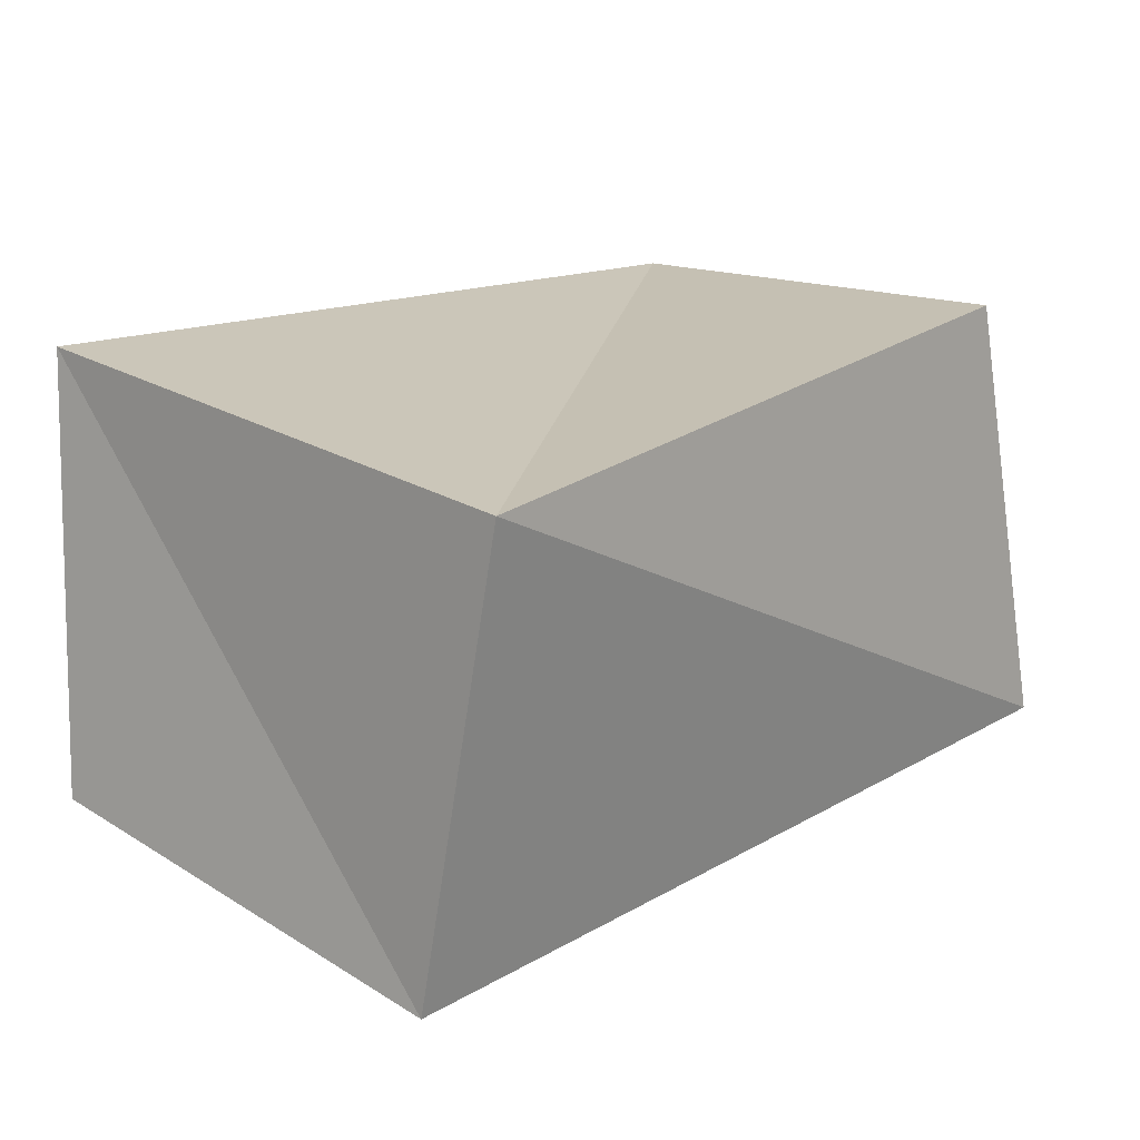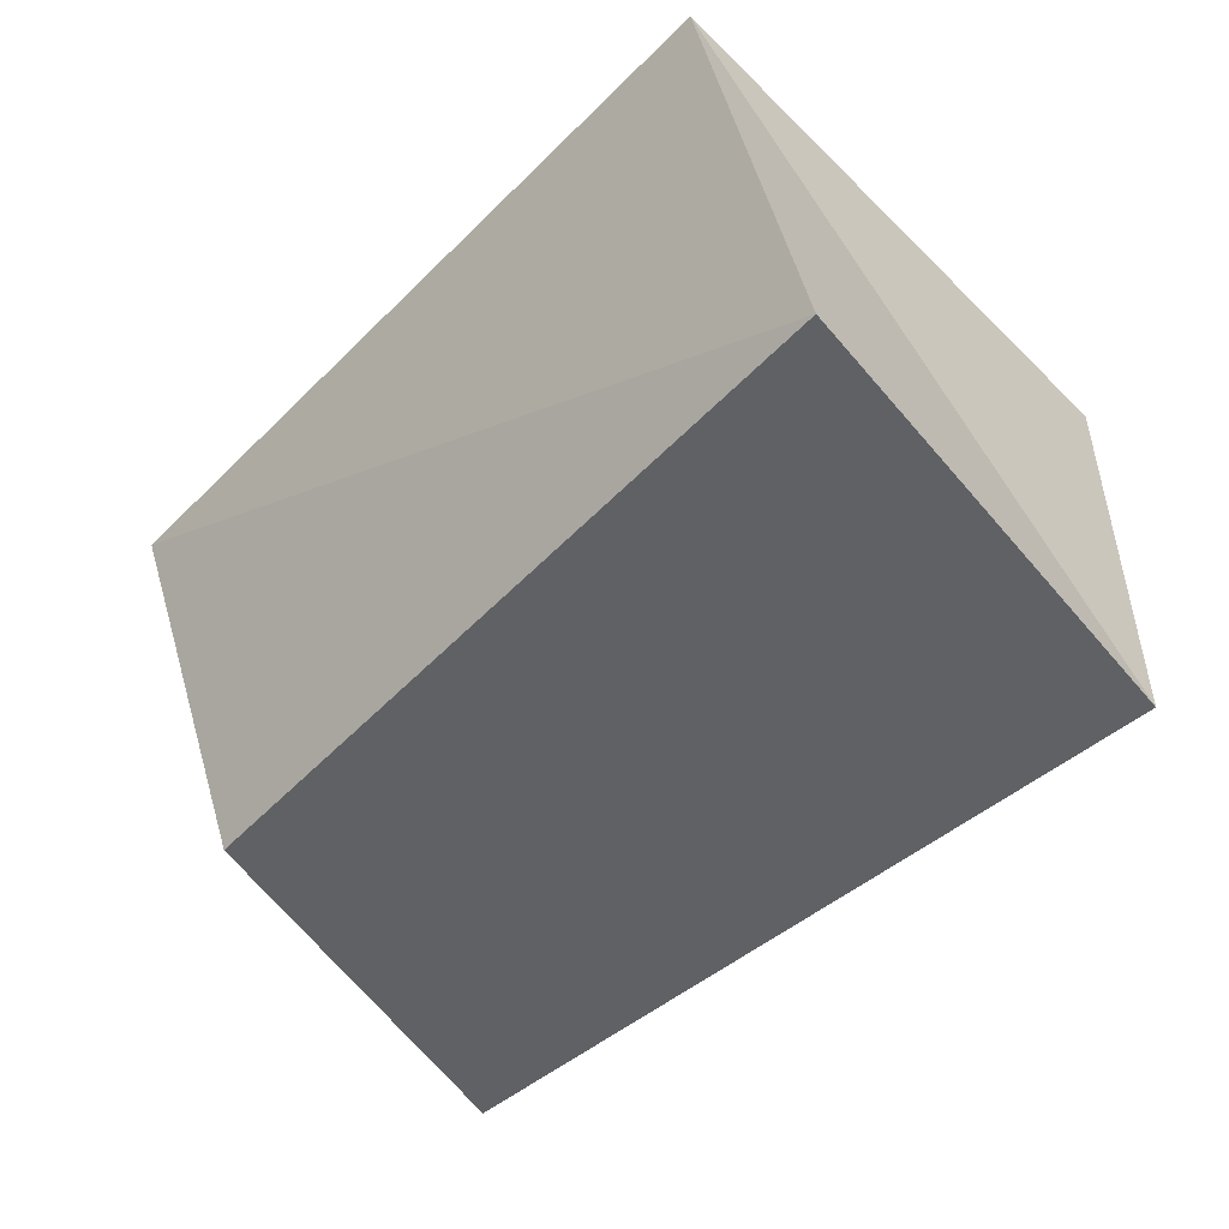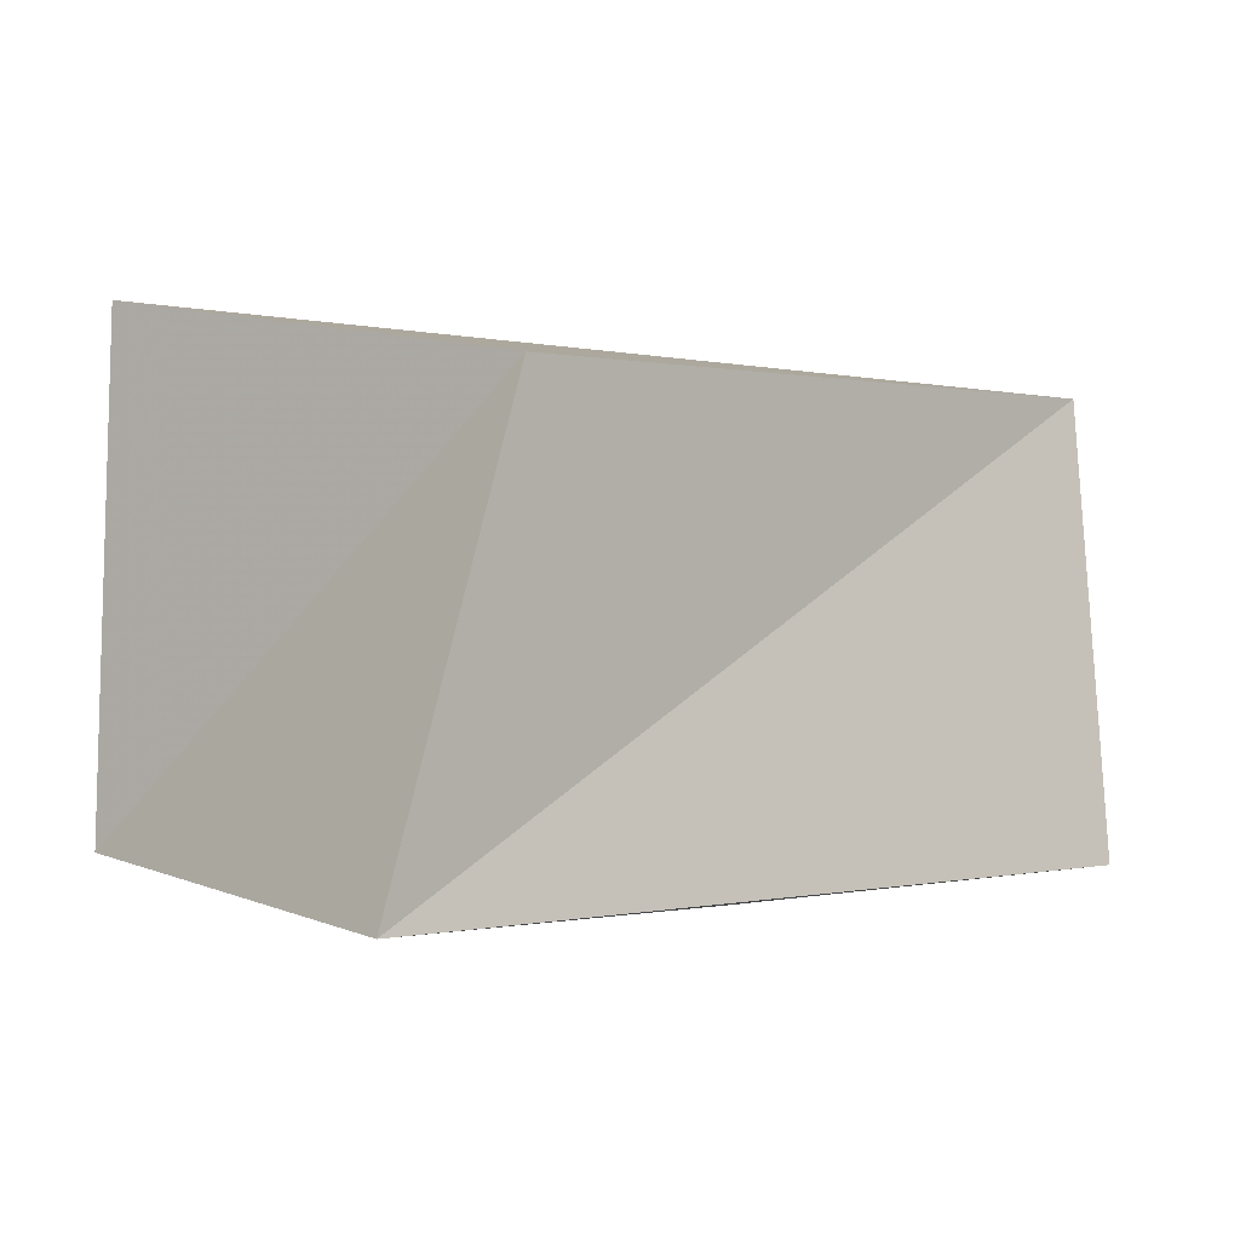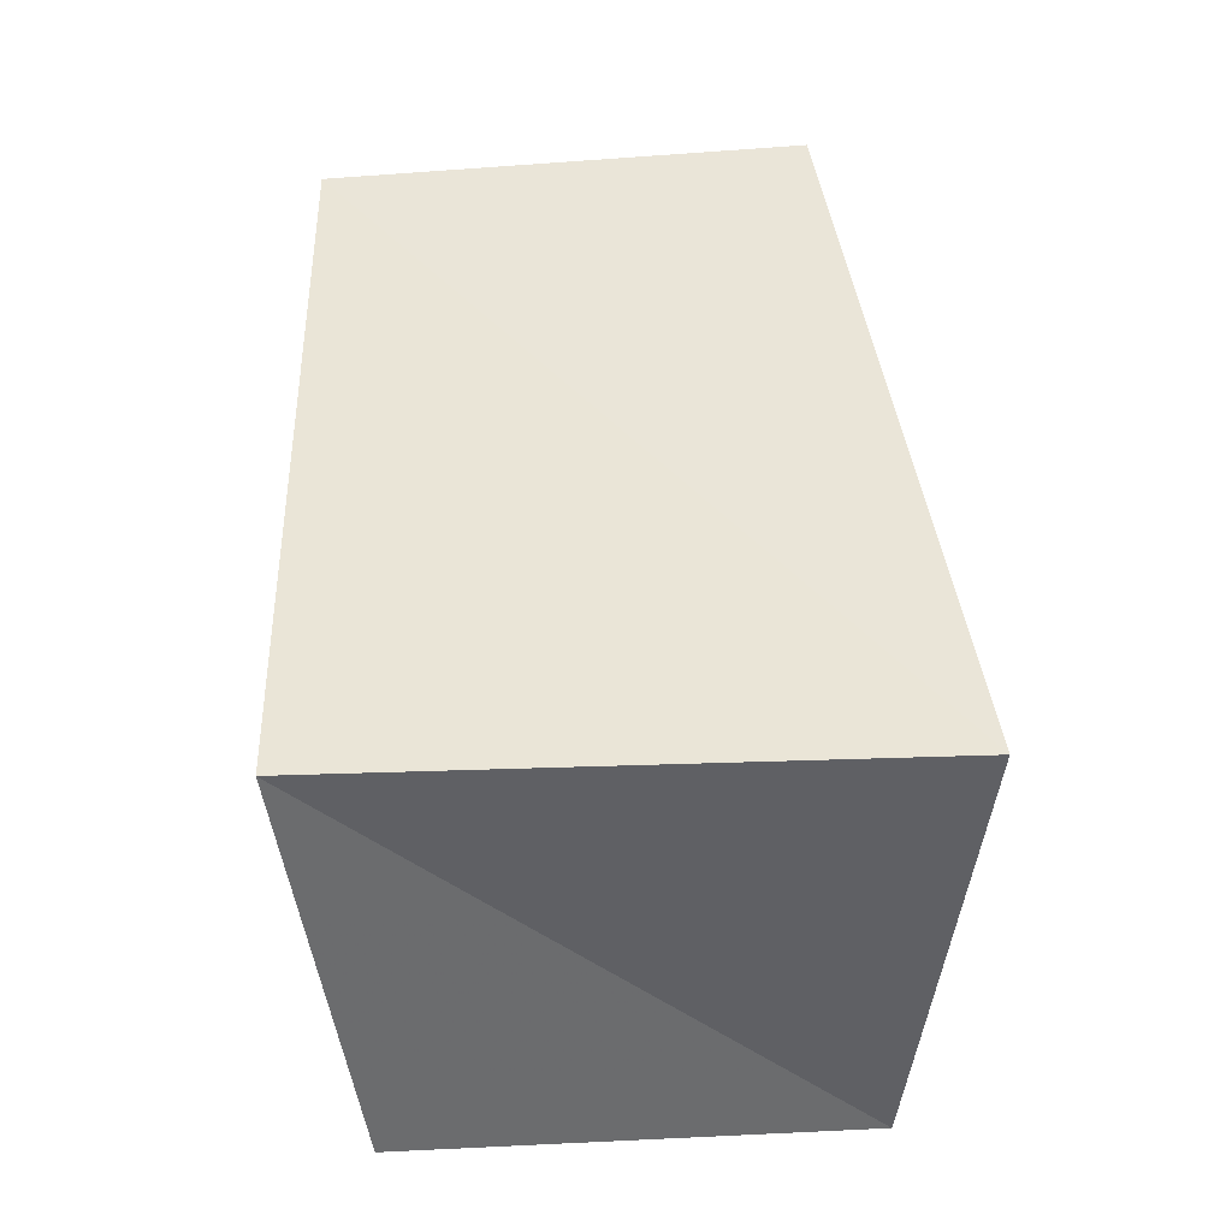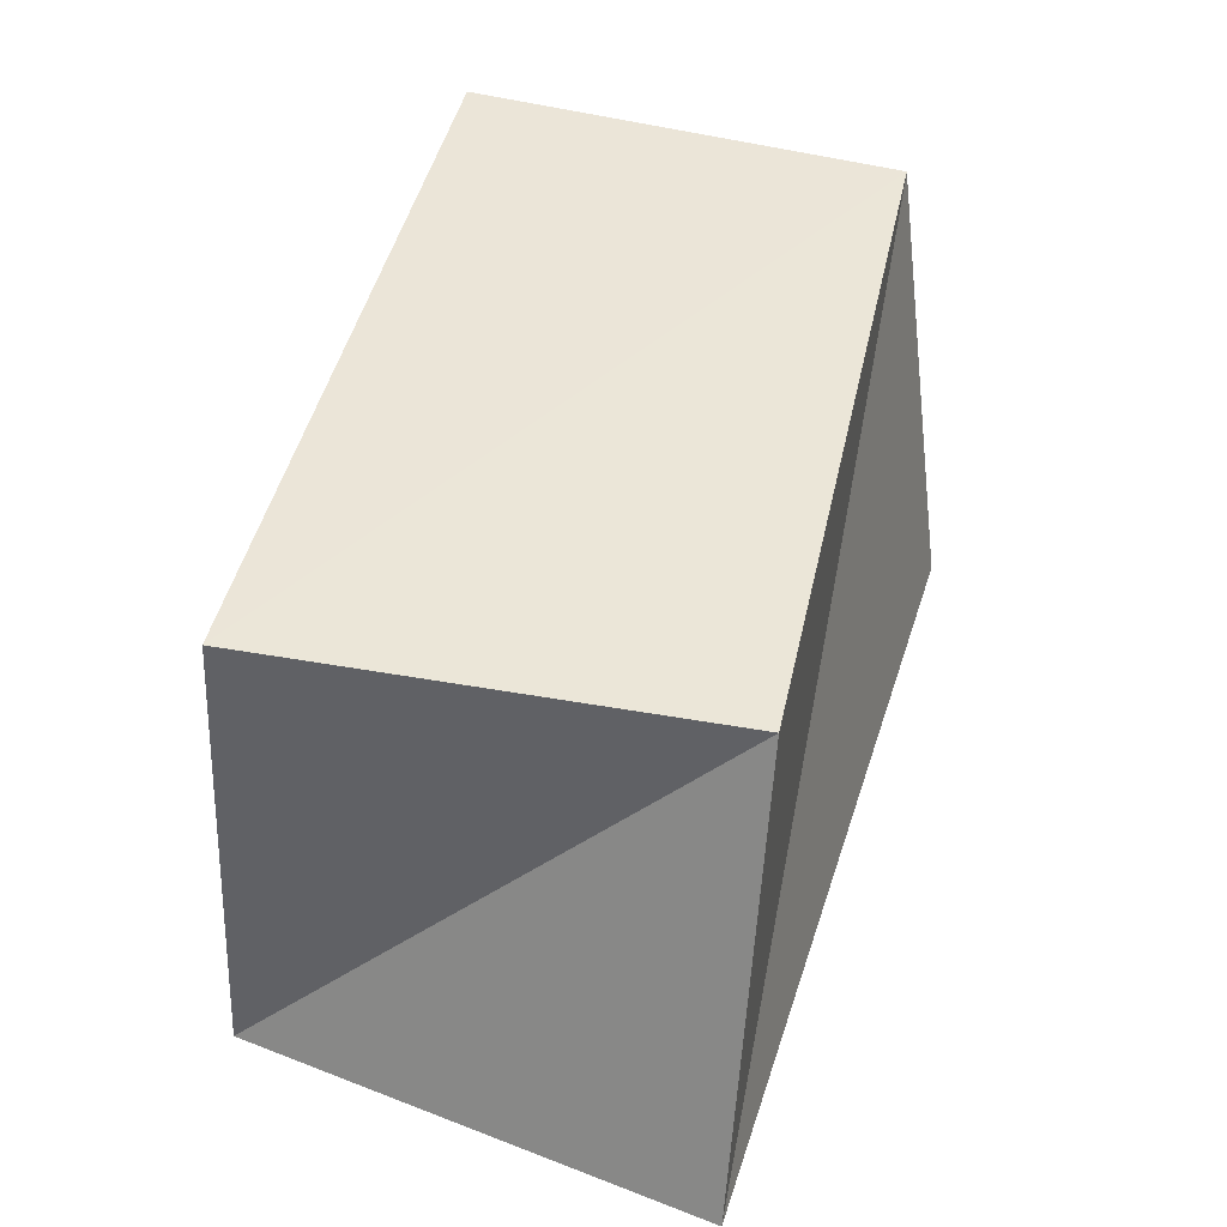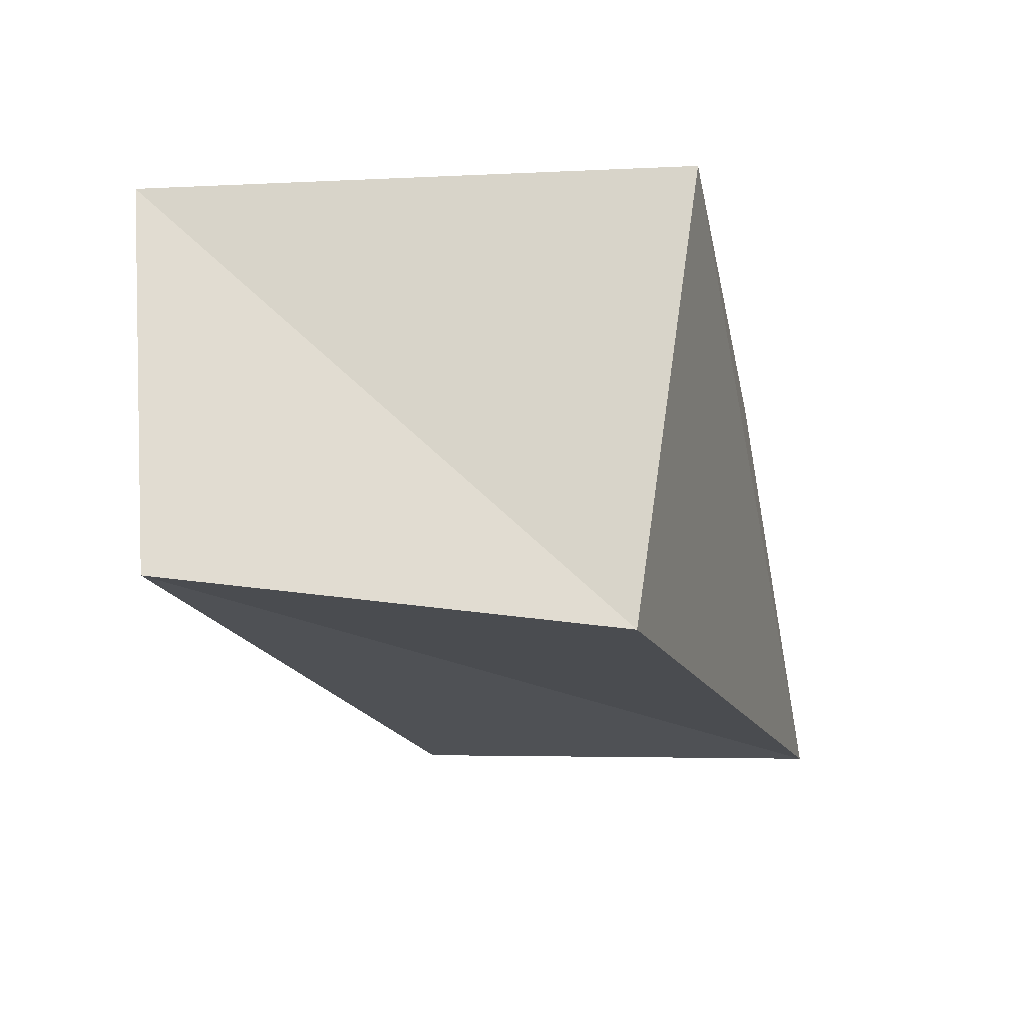
<metadata>
{"format":"obj","ext":"obj","renderer":"f3d","projection":"perspective","resolution":1024,"background":"white","views":[{"elev":19.7,"azim":-44.8,"up":"+Z"},{"elev":-45.9,"azim":-133.8,"up":"+Z"},{"elev":-2.5,"azim":135.4,"up":"+Y"},{"elev":45.9,"azim":-92.7,"up":"+Z"},{"elev":41.6,"azim":104.5,"up":"+Y"},{"elev":-17.4,"azim":-74.3,"up":"+Z"}]}
</metadata>
<code>
v -0.04412 0.03459 0.02788
v 0.03842 0.02326 -0.0261
v -0.0455 -0.0258 -0.03072
v 0.05544 -0.02843 -0.02619
v -0.04082 -0.03273 0.02325
v 0.04902 -0.0232 0.0268
v -0.05107 0.0276 -0.0224
v 0.04976 0.03261 0.02342
f 5 1 3
f 4 5 3
f 3 1 7
f 7 4 3
f 5 8 1
f 6 5 4
f 6 8 5
f 1 8 7
f 2 4 7
f 7 8 2
f 2 6 4
f 8 6 2

</code>
